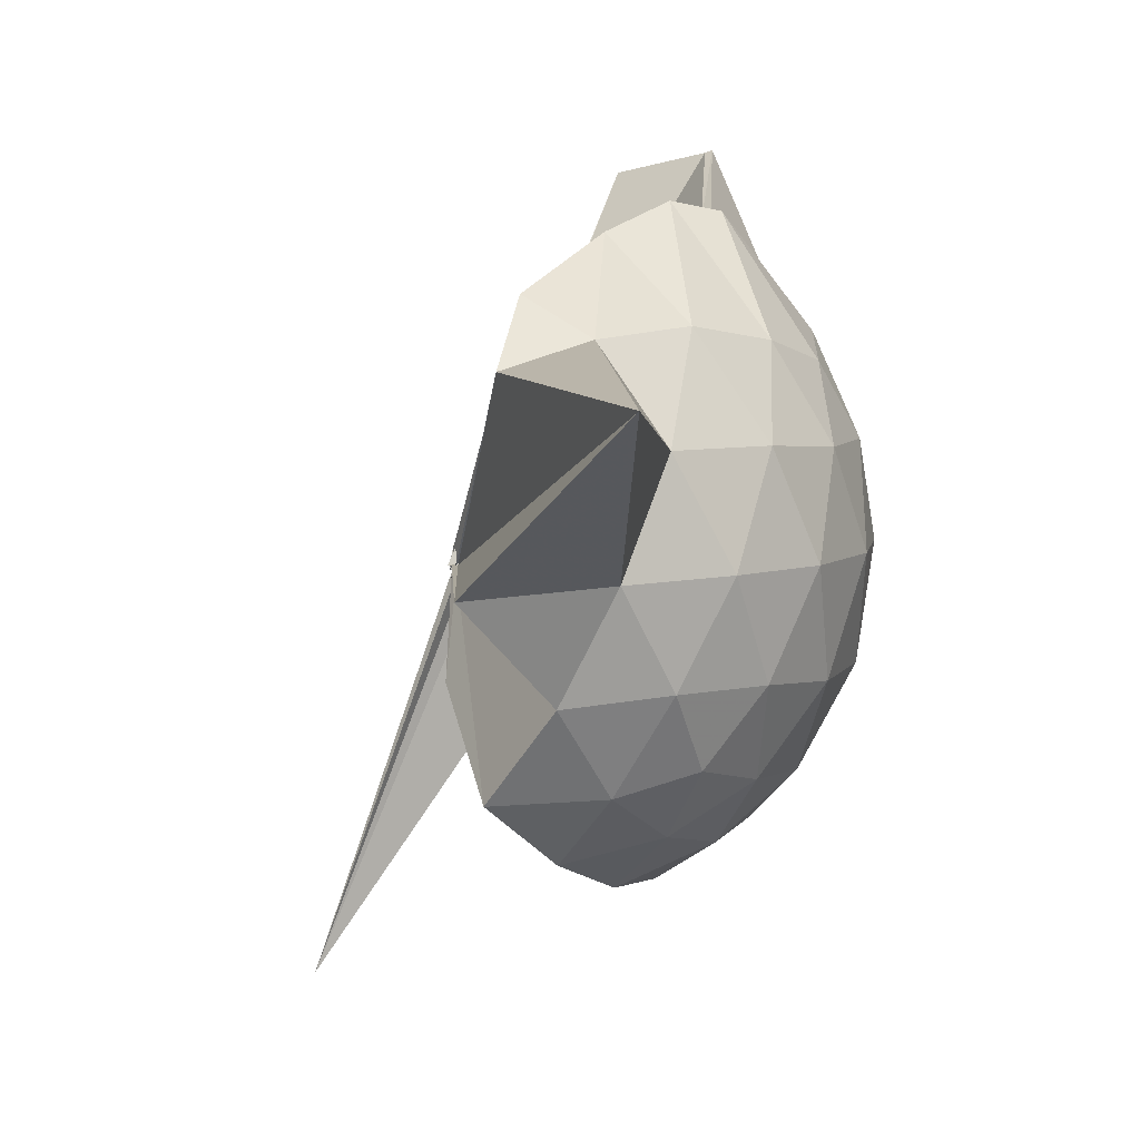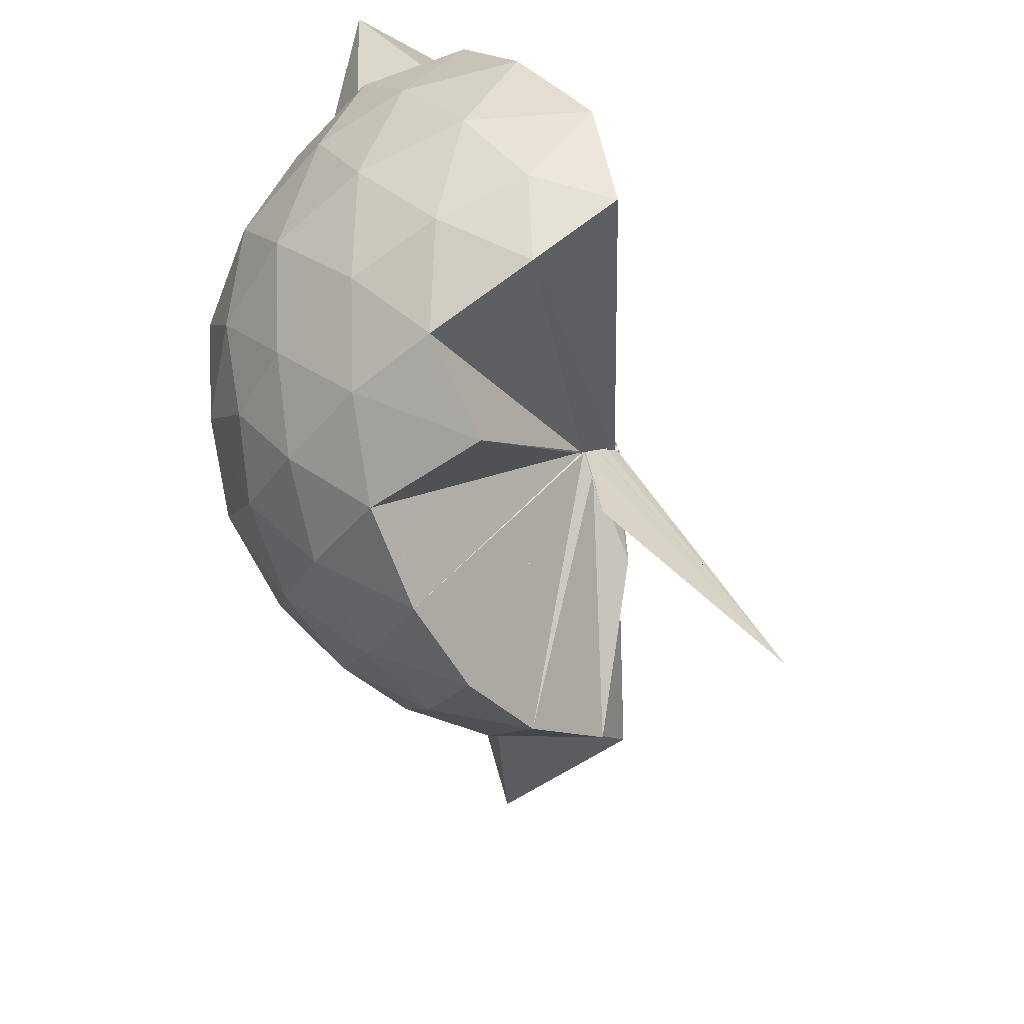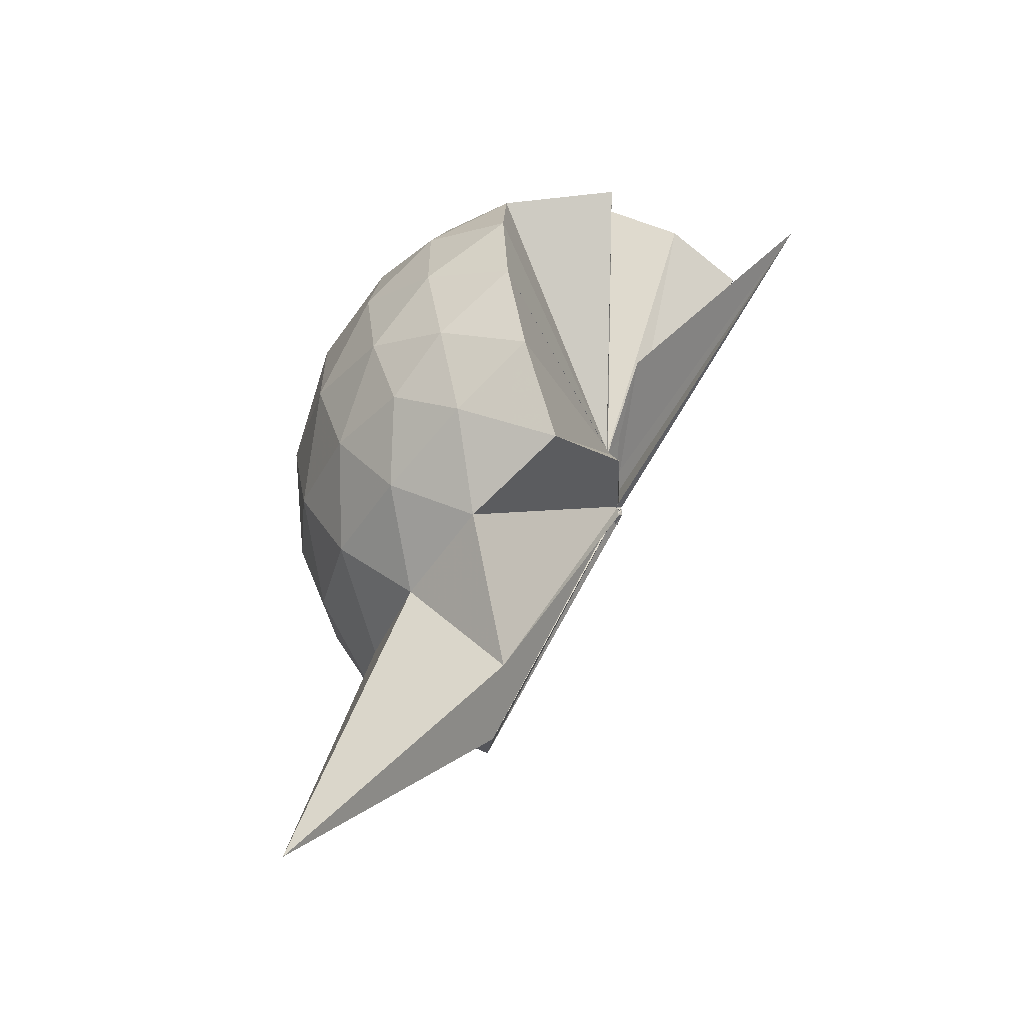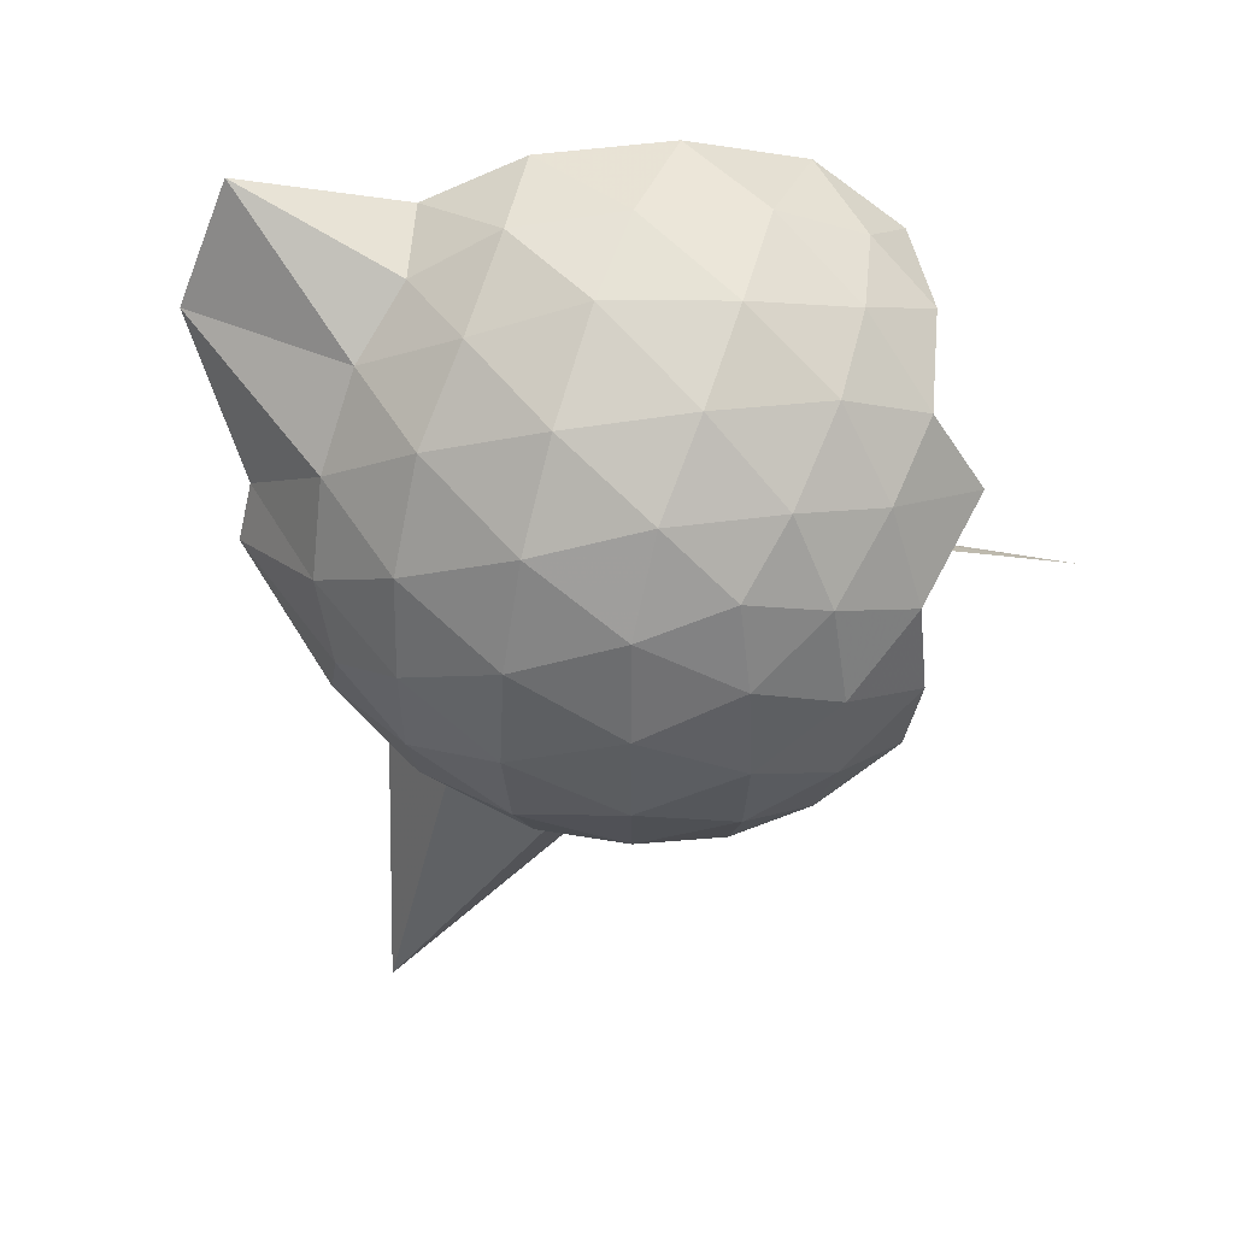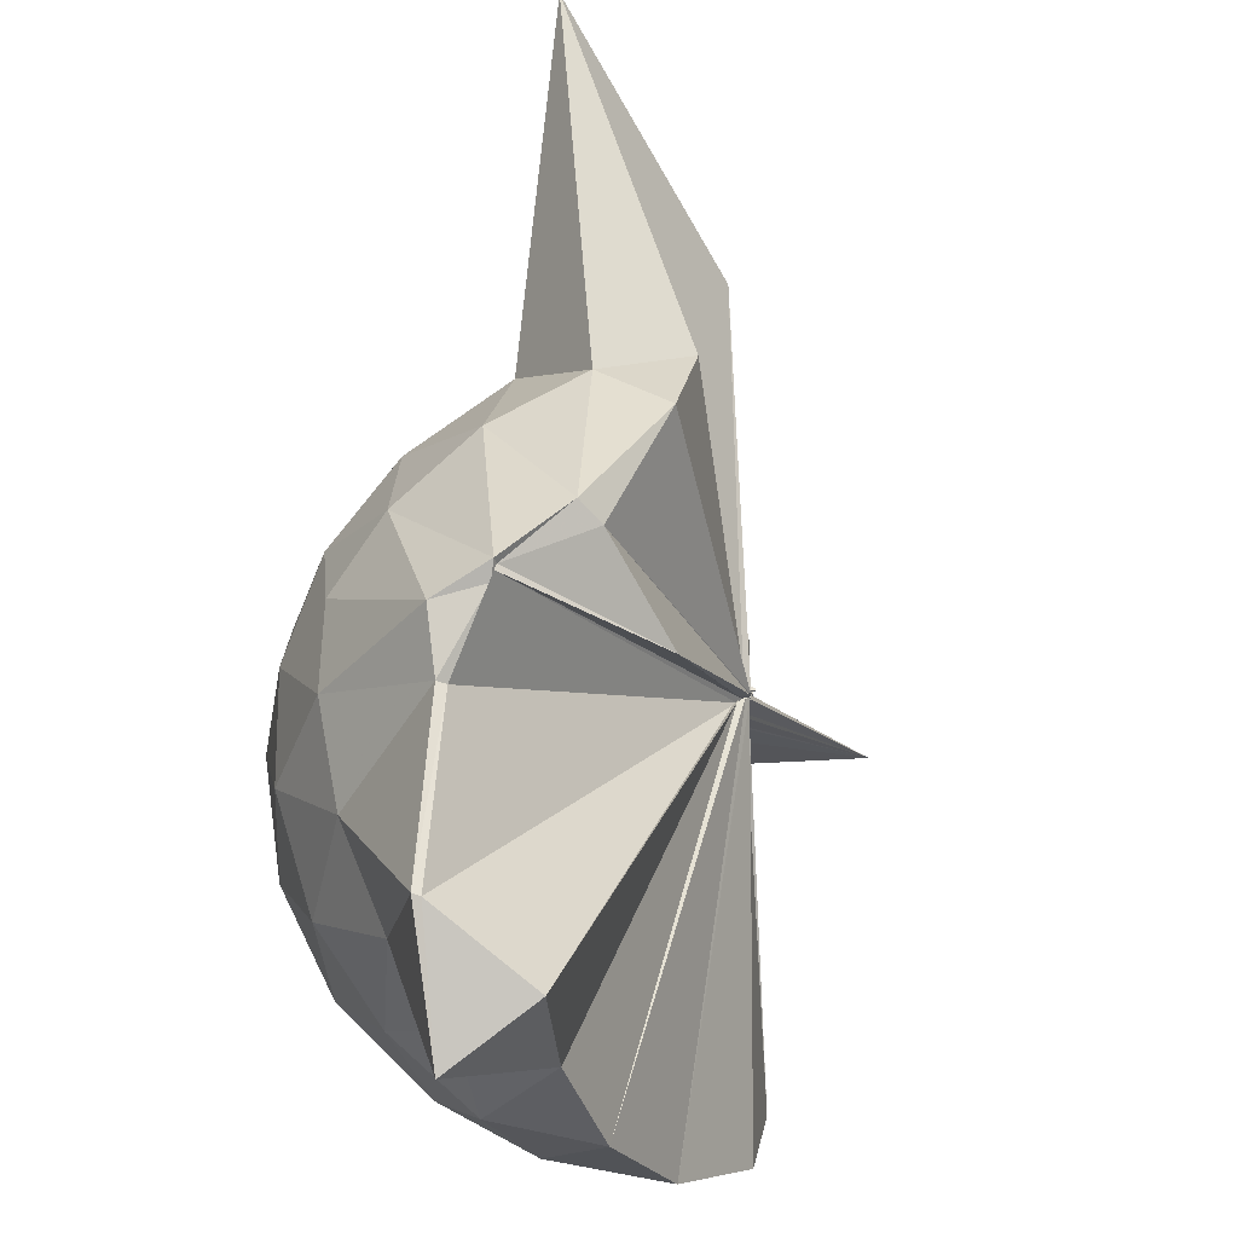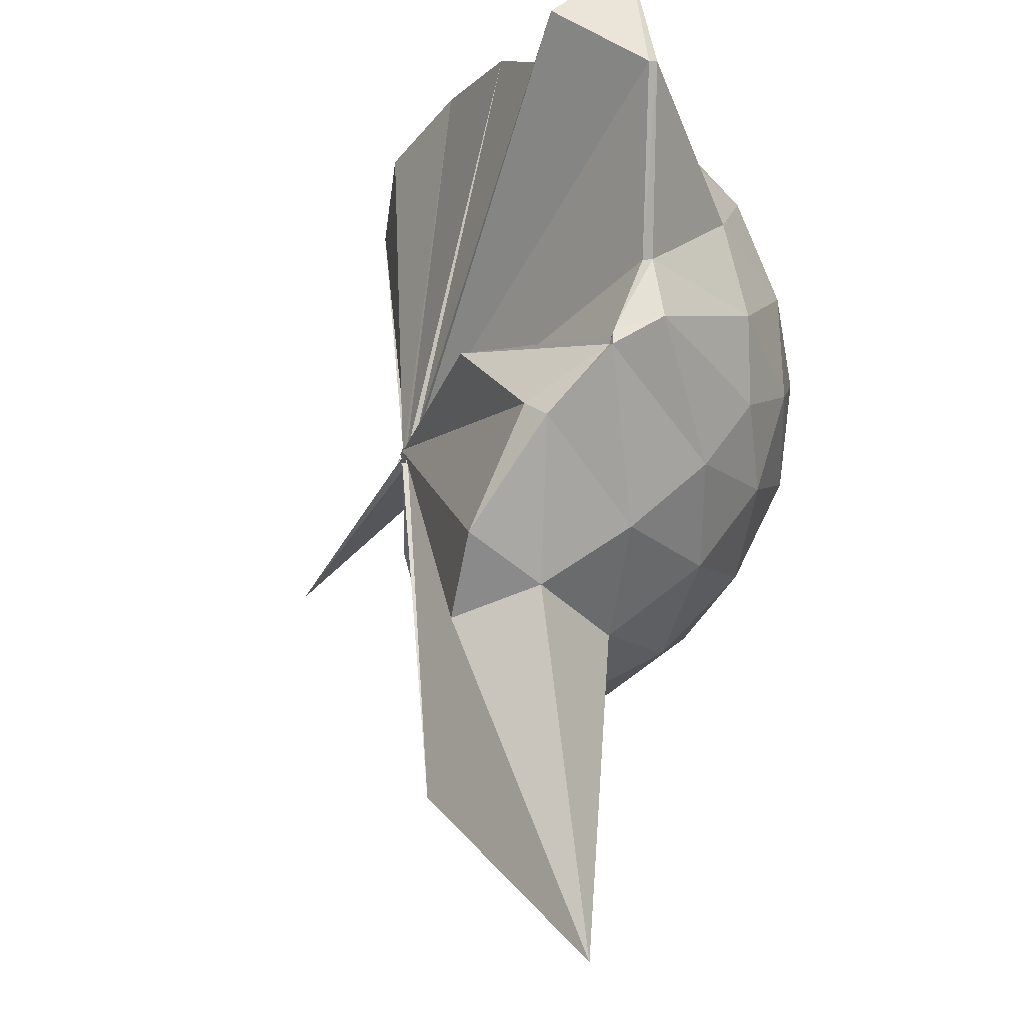
<metadata>
{"format":"obj","ext":"obj","renderer":"f3d","projection":"perspective","resolution":1024,"background":"white","views":[{"elev":6.9,"azim":18.9,"up":"+Z"},{"elev":-61.1,"azim":-155.8,"up":"+Z"},{"elev":-61.3,"azim":172.3,"up":"+Y"},{"elev":53.1,"azim":110.0,"up":"+Y"},{"elev":76.2,"azim":-160.9,"up":"+Z"},{"elev":70.3,"azim":16.8,"up":"+Z"}]}
</metadata>
<code>
v -0.04698 -0.459 0.8646
v -0.009355 -0.3781 0.6822
v 0.8711 -0.2583 1.386
v 0.8005 -0.0403 1.455
v 0.6652 0.1951 1.472
v 0.478 0.4064 1.446
v 0.288 0.5398 1.382
v 0.04071 0.5401 1.456
v -0.03871 -0.4547 0.8491
v -0.04914 -0.4811 0.841
v -0.0538 -0.4874 0.8416
v -0.05228 -0.4859 0.843
v -0.04351 -0.4901 0.8447
v -0.05108 -0.4842 0.8402
v -0.05495 -0.4965 0.8433
v -0.05011 -0.4928 0.8463
v -0.04712 -0.4786 0.9014
v -0.054 -0.4761 0.8404
v 0.2789 -1.06 1.382
v 0.4834 -0.9279 1.457
v 0.6647 -0.7184 1.485
v 0.8029 -0.4796 1.444
v 0.9515 -0.1187 1.175
v 0.8585 0.1488 1.203
v 0.6745 0.4013 1.203
v 0.4447 0.5717 1.172
v 0.1825 0.6817 1.169
v -0.1029 0.6479 1.216
v -0.0541 -0.4727 0.8403
v -0.05365 -0.4803 0.8393
v -0.067 -0.4875 0.8419
v -0.04575 -0.4812 0.8444
v -0.04754 -0.4951 0.8416
v -0.05439 -0.4947 0.8394
v -0.06582 -0.4972 0.8404
v -0.06851 -0.5011 0.8402
v -0.04793 -0.4939 0.8411
v -0.04859 -0.4747 0.8396
v 0.8721 -1.807 1.345
v 0.6762 -0.9307 1.193
v 0.8577 -0.671 1.192
v 0.9504 -0.4049 1.172
v 0.9592 0.04018 0.8901
v 0.8225 0.3126 0.8902
v 0.6048 0.5267 0.8905
v 0.3108 0.6631 0.8962
v 0.04295 0.7052 0.8967
v -0.2672 0.6572 0.8864
v -0.06277 -0.4766 0.8263
v -0.05066 -0.4804 0.8317
v -0.04512 -0.4881 0.8334
v -0.05246 -0.4877 0.8407
v -0.05798 -0.4848 0.8362
v -0.04758 -0.4853 0.8418
v -0.0708 -0.4922 0.8425
v -0.07106 -0.495 0.8422
v -0.06031 -0.4901 0.8443
v 0.3117 -1.425 0.8743
v 0.594 -1.066 0.8809
v 0.8183 -0.8454 0.8892
v 0.9574 -0.5676 0.888
v 1.007 -0.2635 0.8887
v 0.8615 0.1669 0.6053
v 0.6935 0.3995 0.6026
v 0.4583 0.5602 0.5777
v 0.1821 0.6497 0.579
v -0.1178 0.6575 0.6025
v -0.4252 0.5486 0.596
v -0.04883 -0.4747 0.8283
v -0.06702 -0.4882 0.8386
v -0.06821 -0.4823 0.8263
v -0.05709 -0.4864 0.828
v -0.07149 -0.4856 0.8358
v -0.06216 -0.489 0.8337
v -0.04985 -0.4989 0.8421
v -0.05539 -0.5011 0.8415
v -0.05494 -0.4724 0.8241
v 0.4427 -1.093 0.578
v 0.6915 -0.9282 0.602
v 0.8608 -0.6975 0.5999
v 0.9451 -0.4233 0.5738
v 0.9459 -0.1069 0.5749
v 0.7166 0.2357 0.3904
v 0.5285 0.3754 0.3324
v 0.2601 0.4928 0.3073
v 0.00601 0.5427 0.3288
v -0.2394 0.5318 0.3894
v -0.4227 0.3996 0.3421
v -0.04276 -0.4813 0.8283
v -0.06731 -0.4868 0.8334
v -0.04514 -0.4793 0.8235
v -0.04477 -0.4815 0.8205
v -0.05779 -0.4829 0.8318
v -0.05181 -0.4886 0.8371
v -0.05525 -0.5012 0.8425
v -0.006819 -0.6747 0.5577
v 0.2341 -1.037 0.3183
v 0.5225 -0.9101 0.3305
v 0.7121 -0.7679 0.3863
v 0.7924 -0.5458 0.3299
v 0.8275 -0.2667 0.3073
v 0.7943 0.01382 0.3326
v 0.6055 -0.2455 1.77
v 0.5319 -0.09463 1.755
v 0.4063 0.3568 1.947
v 0.2451 0.6751 1.859
v 0.09412 0.4546 1.889
v -0.04489 -0.4743 0.8491
v -0.04463 -0.4768 0.8411
v -0.0664 -0.4854 0.8456
v -0.05868 -0.4783 0.8412
v -0.05218 -0.4826 0.8468
v -0.06895 -0.477 0.8542
v -0.06511 -0.4727 0.8763
v 0.2744 -0.8795 1.563
v 0.3896 -0.5692 1.715
v 0.5014 -0.3699 1.795
v 0.4909 -0.3229 1.775
v 0.5063 -0.09763 1.742
v 0.3852 0.3556 1.94
v -0.03462 -0.4498 0.8656
v -0.0581 -0.4713 0.8522
v -0.06226 -0.4725 0.8925
v -0.05543 -0.4818 0.8736
v -0.05938 -0.4714 0.8868
v 0.3213 -0.5415 1.673
v 0.4928 -0.3647 1.776
v 0.4926 -0.3469 1.788
v -0.03936 -0.4444 0.8707
v -0.06628 -0.4728 0.8571
v -0.03685 -0.4528 0.9098
v 0.09446 -0.3743 1.471
v 0.5967 0.1518 0.1956
v 0.3525 0.278 0.1371
v 0.1042 0.3529 0.1166
v -0.1903 0.3956 0.1947
v -0.05956 -0.4773 0.8154
v -0.05128 -0.4849 0.8266
v -0.05395 -0.4701 0.8178
v -0.06634 -0.4736 0.8225
v -0.04488 -0.4866 0.8227
v -0.05107 -0.4775 0.8221
v -0.007046 -0.4341 0.6602
v 0.349 -0.8163 0.1313
v 0.5959 -0.6843 0.1944
v 0.6504 -0.4201 0.131
v 0.6514 -0.1146 0.1317
v 0.4205 0.01962 0.02302
v 0.07846 0.1035 -0.03124
v 0.002007 -0.3783 0.6864
v 0.003193 -0.381 0.685
v -0.02567 -0.412 0.7559
v -0.3924 -0.6597 -0.2506
v -0.04537 -0.4337 0.7902
v -0.002438 -0.379 0.6822
v 0.4153 -0.5574 0.02078
v 0.4359 -0.2681 -0.01811
v -0.001937 -0.3747 0.684
v 0.0009354 -0.3796 0.682
v -0.002846 -0.3835 0.679
v -0.04267 -0.3959 0.3451
v -0.005242 -0.3792 0.6847
f 3 23 4
f 4 23 24
f 4 24 5
f 5 24 25
f 5 25 6
f 6 25 26
f 6 26 7
f 7 26 27
f 7 27 8
f 8 27 28
f 8 28 9
f 9 28 29
f 9 29 10
f 10 29 30
f 10 30 11
f 11 30 31
f 11 31 12
f 12 31 32
f 12 32 13
f 13 32 33
f 13 33 14
f 14 33 34
f 14 34 15
f 15 34 35
f 15 35 16
f 16 35 36
f 16 36 17
f 17 36 37
f 17 37 18
f 18 37 38
f 18 38 19
f 19 38 39
f 19 39 20
f 20 39 40
f 20 40 21
f 21 40 41
f 21 41 22
f 22 41 42
f 22 42 3
f 3 42 23
f 23 43 24
f 24 43 44
f 24 44 25
f 25 44 45
f 25 45 26
f 26 45 46
f 26 46 27
f 27 46 47
f 27 47 28
f 28 47 48
f 28 48 29
f 29 48 49
f 29 49 30
f 30 49 50
f 30 50 31
f 31 50 51
f 31 51 32
f 32 51 52
f 32 52 33
f 33 52 53
f 33 53 34
f 34 53 54
f 34 54 35
f 35 54 55
f 35 55 36
f 36 55 56
f 36 56 37
f 37 56 57
f 37 57 38
f 38 57 58
f 38 58 39
f 39 58 59
f 39 59 40
f 40 59 60
f 40 60 41
f 41 60 61
f 41 61 42
f 42 61 62
f 42 62 23
f 23 62 43
f 43 63 44
f 44 63 64
f 44 64 45
f 45 64 65
f 45 65 46
f 46 65 66
f 46 66 47
f 47 66 67
f 47 67 48
f 48 67 68
f 48 68 49
f 49 68 69
f 49 69 50
f 50 69 70
f 50 70 51
f 51 70 71
f 51 71 52
f 52 71 72
f 52 72 53
f 53 72 73
f 53 73 54
f 54 73 74
f 54 74 55
f 55 74 75
f 55 75 56
f 56 75 76
f 56 76 57
f 57 76 77
f 57 77 58
f 58 77 78
f 58 78 59
f 59 78 79
f 59 79 60
f 60 79 80
f 60 80 61
f 61 80 81
f 61 81 62
f 62 81 82
f 62 82 43
f 43 82 63
f 63 83 64
f 64 83 84
f 64 84 65
f 65 84 85
f 65 85 66
f 66 85 86
f 66 86 67
f 67 86 87
f 67 87 68
f 68 87 88
f 68 88 69
f 69 88 89
f 69 89 70
f 70 89 90
f 70 90 71
f 71 90 91
f 71 91 72
f 72 91 92
f 72 92 73
f 73 92 93
f 73 93 74
f 74 93 94
f 74 94 75
f 75 94 95
f 75 95 76
f 76 95 96
f 76 96 77
f 77 96 97
f 77 97 78
f 78 97 98
f 78 98 79
f 79 98 99
f 79 99 80
f 80 99 100
f 80 100 81
f 81 100 101
f 81 101 82
f 82 101 102
f 82 102 63
f 63 102 83
f 103 104 118
f 104 119 118
f 104 105 119
f 105 120 119
f 105 106 120
f 106 107 120
f 107 121 120
f 107 108 121
f 108 122 121
f 108 109 122
f 109 110 122
f 110 123 122
f 110 111 123
f 111 124 123
f 111 112 124
f 112 113 124
f 113 125 124
f 113 114 125
f 114 126 125
f 114 115 126
f 115 116 126
f 116 127 126
f 116 117 127
f 117 118 127
f 117 103 118
f 118 119 128
f 119 129 128
f 119 120 129
f 120 121 129
f 121 130 129
f 121 122 130
f 122 123 130
f 123 131 130
f 123 124 131
f 124 125 131
f 125 132 131
f 125 126 132
f 126 127 132
f 127 128 132
f 127 118 128
f 133 148 134
f 134 148 149
f 134 149 135
f 135 149 150
f 135 150 136
f 136 150 137
f 137 150 151
f 137 151 138
f 138 151 152
f 138 152 139
f 139 152 140
f 140 152 153
f 140 153 141
f 141 153 154
f 141 154 142
f 142 154 143
f 143 154 155
f 143 155 144
f 144 155 156
f 144 156 145
f 145 156 146
f 146 156 157
f 146 157 147
f 147 157 148
f 147 148 133
f 148 158 149
f 149 158 159
f 149 159 150
f 150 159 151
f 151 159 160
f 151 160 152
f 152 160 153
f 153 160 161
f 153 161 154
f 154 161 155
f 155 161 162
f 155 162 156
f 156 162 157
f 157 162 158
f 157 158 148
f 3 4 103
f 103 4 104
f 4 5 104
f 104 5 105
f 5 6 105
f 105 6 106
f 6 7 106
f 7 8 106
f 106 8 107
f 8 9 107
f 107 9 108
f 9 10 108
f 108 10 109
f 10 11 109
f 11 12 109
f 109 12 110
f 12 13 110
f 110 13 111
f 13 14 111
f 111 14 112
f 14 15 112
f 15 16 112
f 112 16 113
f 16 17 113
f 113 17 114
f 17 18 114
f 114 18 115
f 18 19 115
f 19 20 115
f 115 20 116
f 20 21 116
f 116 21 117
f 21 22 117
f 117 22 103
f 22 3 103
f 83 133 84
f 84 133 134
f 84 134 85
f 85 134 135
f 85 135 86
f 86 135 136
f 86 136 87
f 87 136 88
f 88 136 137
f 88 137 89
f 89 137 138
f 89 138 90
f 90 138 139
f 90 139 91
f 91 139 92
f 92 139 140
f 92 140 93
f 93 140 141
f 93 141 94
f 94 141 142
f 94 142 95
f 95 142 96
f 96 142 143
f 96 143 97
f 97 143 144
f 97 144 98
f 98 144 145
f 98 145 99
f 99 145 100
f 100 145 146
f 100 146 101
f 101 146 147
f 101 147 102
f 102 147 133
f 102 133 83
f 128 129 1
f 129 130 1
f 130 131 1
f 131 132 1
f 132 128 1
f 159 158 2
f 160 159 2
f 161 160 2
f 162 161 2
f 158 162 2

</code>
